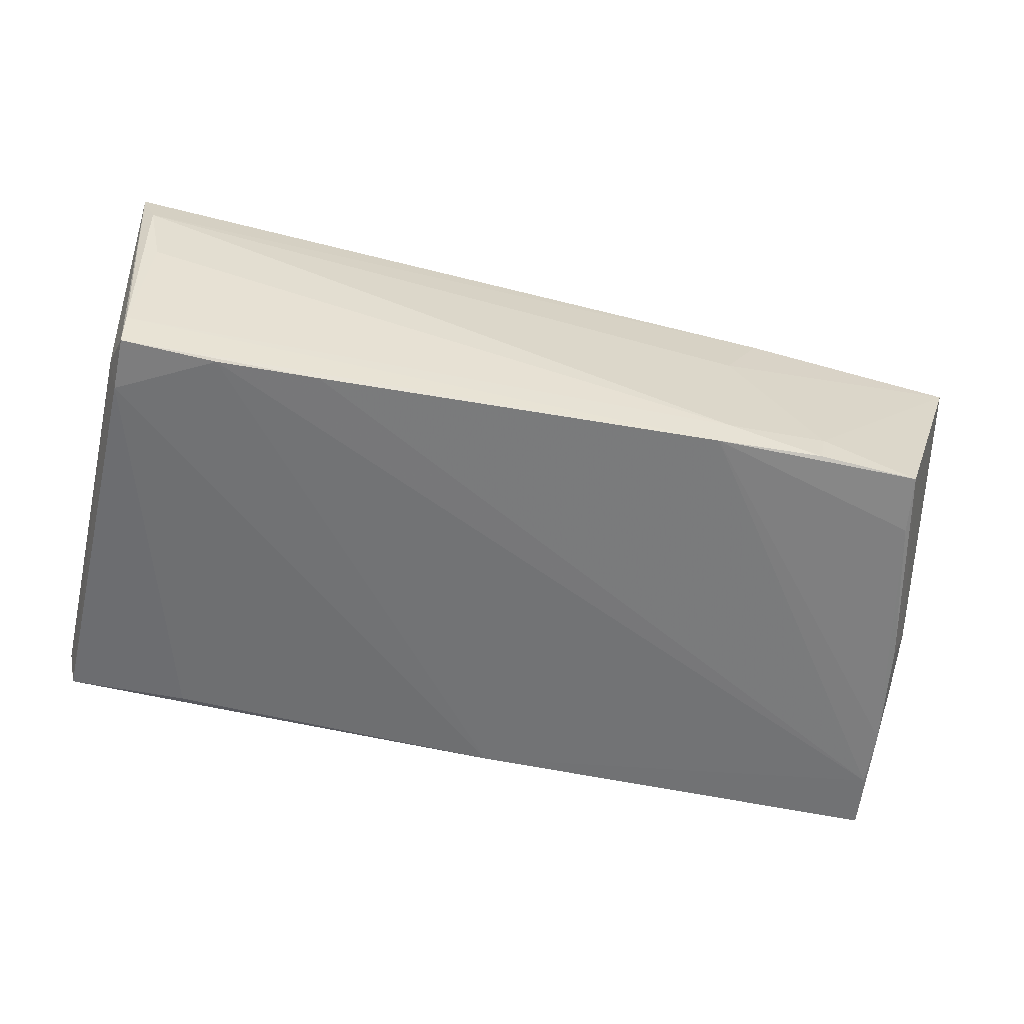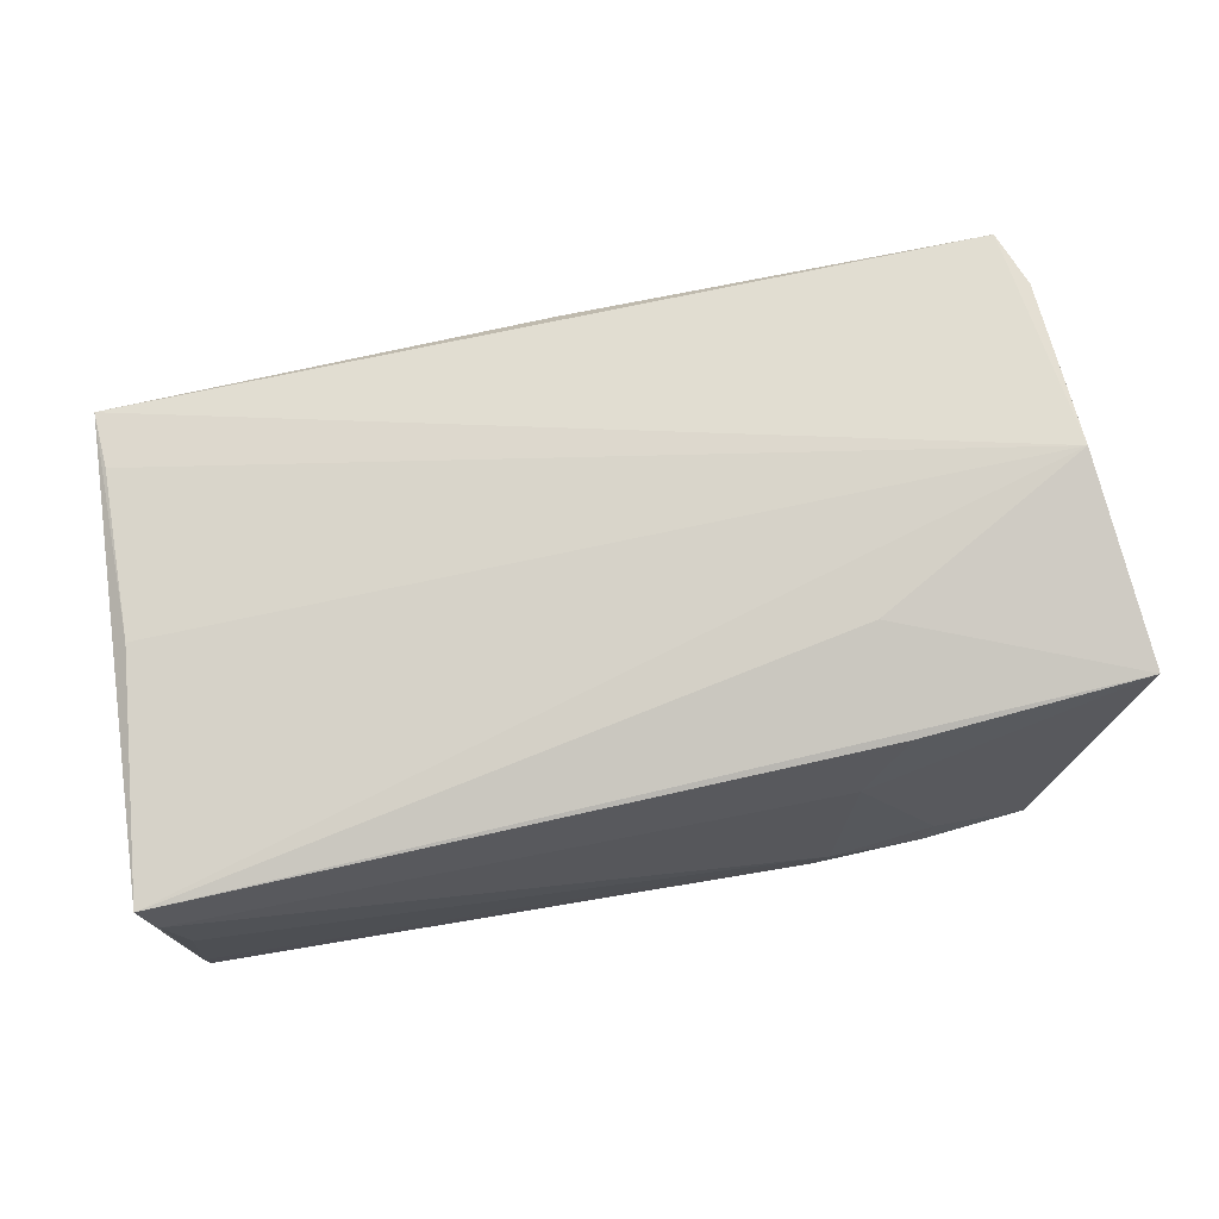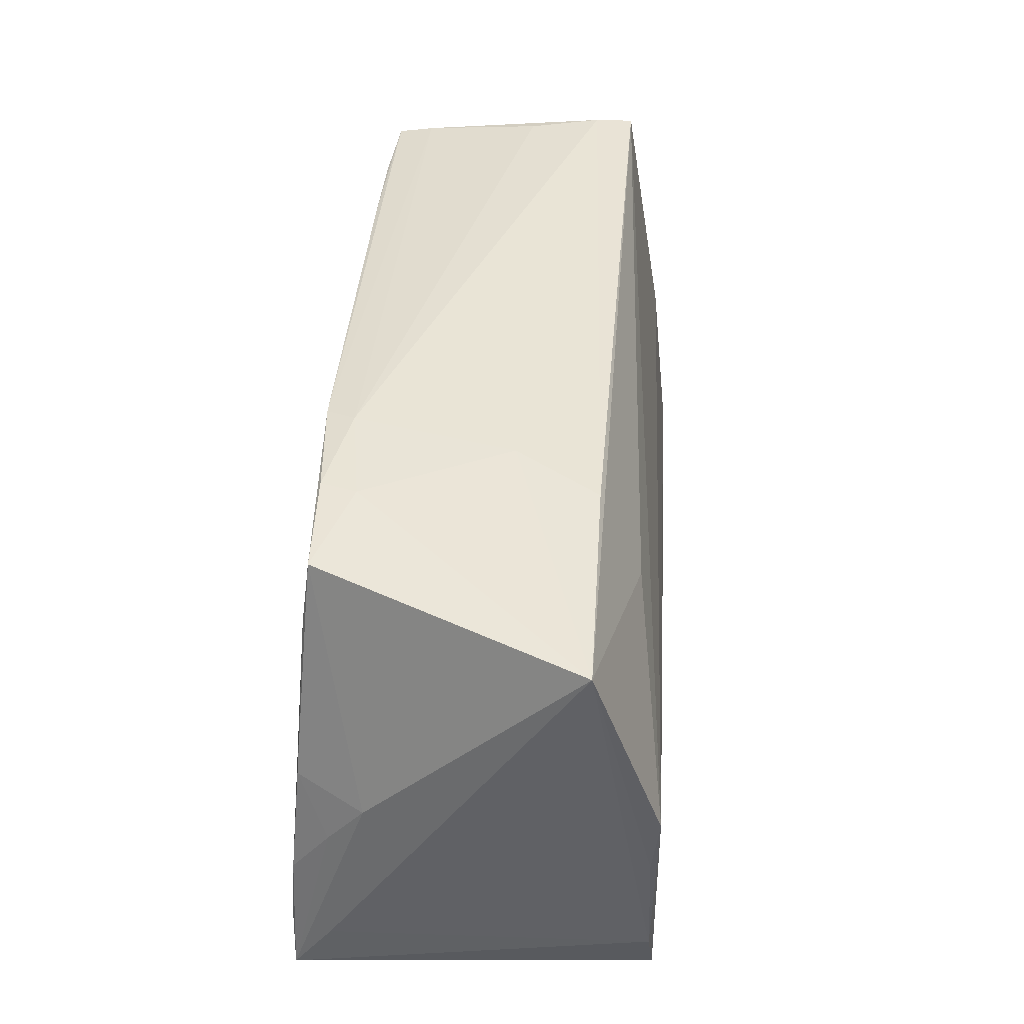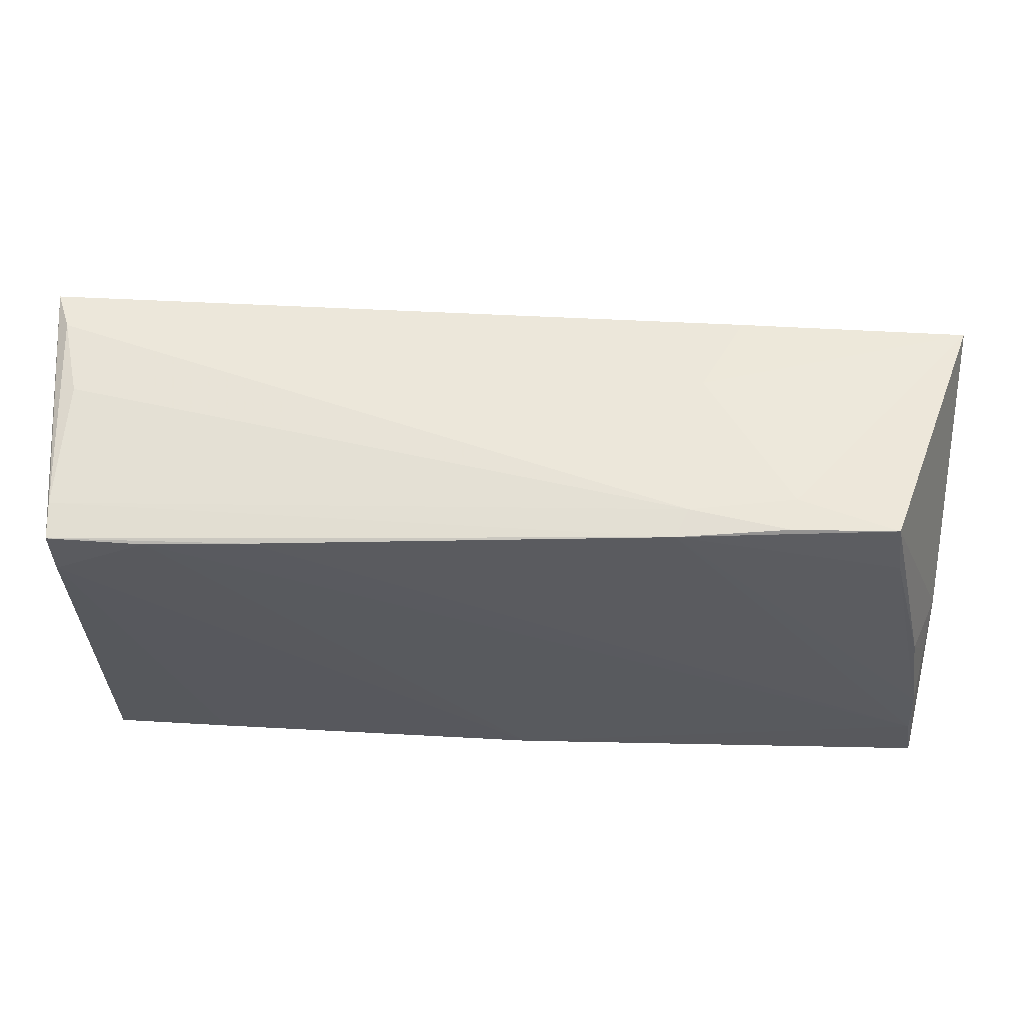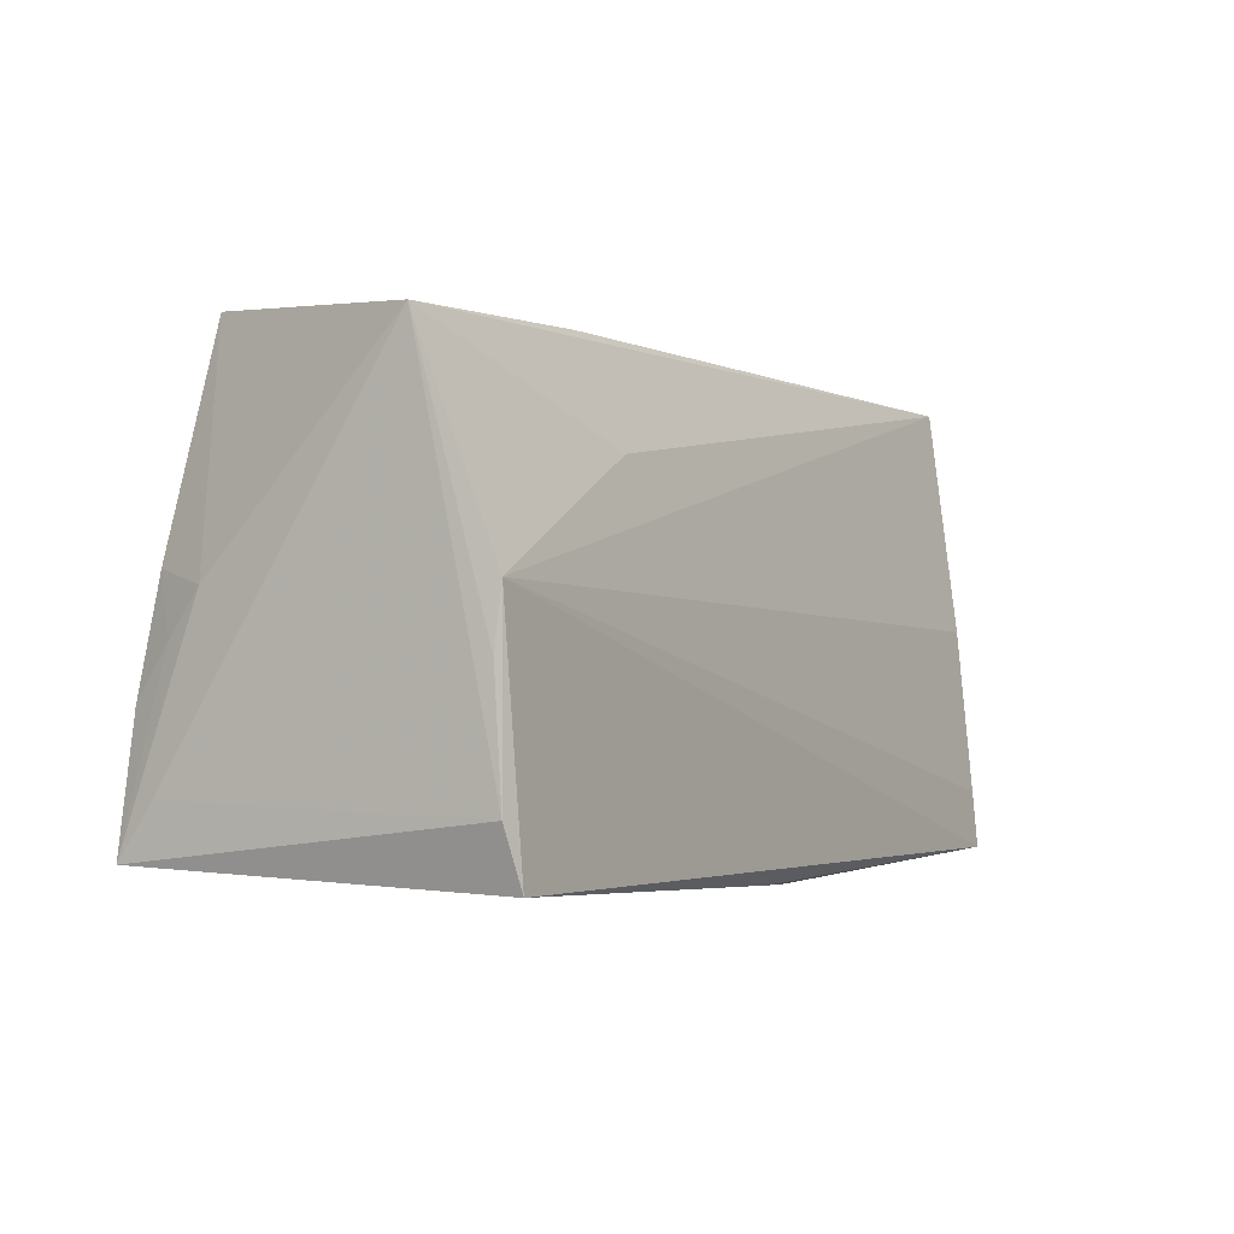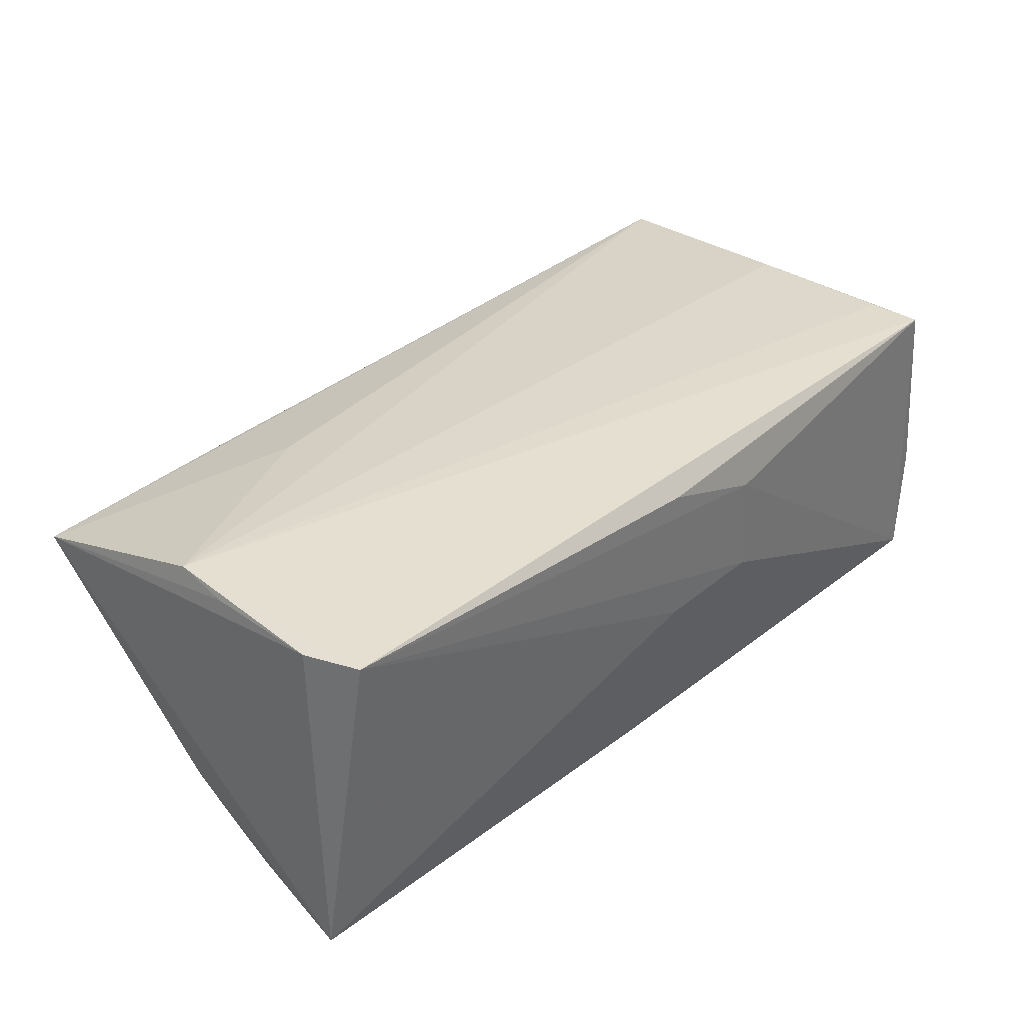
<metadata>
{"format":"obj","ext":"obj","renderer":"f3d","projection":"perspective","resolution":1024,"background":"white","views":[{"elev":-55.9,"azim":166.9,"up":"+Z"},{"elev":68.2,"azim":168.9,"up":"+Z"},{"elev":38.9,"azim":-85.1,"up":"+Y"},{"elev":59.6,"azim":-178.5,"up":"+Y"},{"elev":-4.1,"azim":-58.4,"up":"+Y"},{"elev":38.0,"azim":-43.9,"up":"+Z"}]}
</metadata>
<code>
v 0.05075 0.001535 0.0181
v 0.04031 0.02707 -0.01954
v -0.03307 0.02891 -0.01285
v -0.05247 -0.009734 -0.0191
v 0.05063 -0.02439 0.02053
v -0.05225 -0.006326 0.0208
v 0.05233 0.0296 0.008557
v 0.01252 -0.02761 0.01435
v 3.38e-06 -0.02724 0.01884
v -0.02294 0.02784 0.003447
v -0.05224 0.0003642 0.02164
v 0.05337 -0.02466 -0.003531
v -0.002858 -0.02472 -0.01954
v -0.0504 0.003137 -0.01808
v -0.04456 0.02815 -0.01626
v 0.0006003 -0.02741 0.0003819
v -0.04558 0.0212 -0.01708
v 0.05399 0.02884 0.01327
v 0.05147 0.02773 -0.01477
v 0.0526 0.02175 -0.01497
v 0.03758 -0.02444 -0.01849
v -0.05307 -0.004011 -0.01474
v -0.02658 0.01406 0.01808
v -0.05445 -0.01833 -0.01506
v 0.05128 0.02088 -0.01941
v 0.02854 0.02751 -0.01939
v -0.02798 0.02614 0.01317
v 0.05131 0.02715 -0.01909
v -0.05303 -0.01707 -0.01954
v 0.05036 0.02926 -0.0002763
v 0.01316 -0.02779 0.001599
v -0.03218 0.02908 -0.01691
v 0.05185 -0.02564 -0.01749
v -0.05151 -0.01999 0.02119
v -0.049 -0.02647 0.02174
v -0.0551 0.0242 0.01377
v 0.05291 -0.02481 -0.01353
v -0.01917 0.02917 -0.01824
v -0.02075 0.0296 -0.01486
v 0.05026 -0.01778 0.02011
v -0.0543 -0.02428 -0.01948
v -0.05364 0.0009948 -0.01056
f 34 35 11
f 11 35 5
f 5 12 18
f 24 34 36
f 18 11 1
f 1 5 18
f 9 5 35
f 35 34 41
f 41 34 24
f 18 12 37
f 37 20 18
f 6 34 11
f 11 36 6
f 6 36 34
f 23 11 18
f 18 36 23
f 23 36 11
f 3 36 10
f 18 19 7
f 11 5 40
f 40 1 11
f 5 1 40
f 5 9 8
f 8 35 31
f 8 9 35
f 15 36 3
f 31 35 16
f 16 41 31
f 35 41 16
f 25 20 33
f 20 37 33
f 33 37 12
f 31 41 33
f 41 13 33
f 33 8 31
f 12 5 33
f 5 8 33
f 27 36 18
f 27 10 36
f 18 7 27
f 27 7 10
f 28 38 19
f 28 20 25
f 18 20 28
f 28 19 18
f 3 10 39
f 10 7 39
f 19 38 39
f 36 15 42
f 24 36 42
f 42 41 24
f 21 13 25
f 25 33 21
f 21 33 13
f 2 28 25
f 25 13 2
f 38 15 32
f 32 39 38
f 32 15 3
f 3 39 32
f 30 7 19
f 19 39 30
f 30 39 7
f 17 15 38
f 38 4 17
f 14 42 15
f 15 17 14
f 14 17 4
f 38 28 26
f 28 2 26
f 42 14 22
f 22 14 4
f 41 42 22
f 22 4 41
f 29 4 38
f 38 26 29
f 41 4 29
f 29 26 2
f 29 13 41
f 29 2 13

</code>
